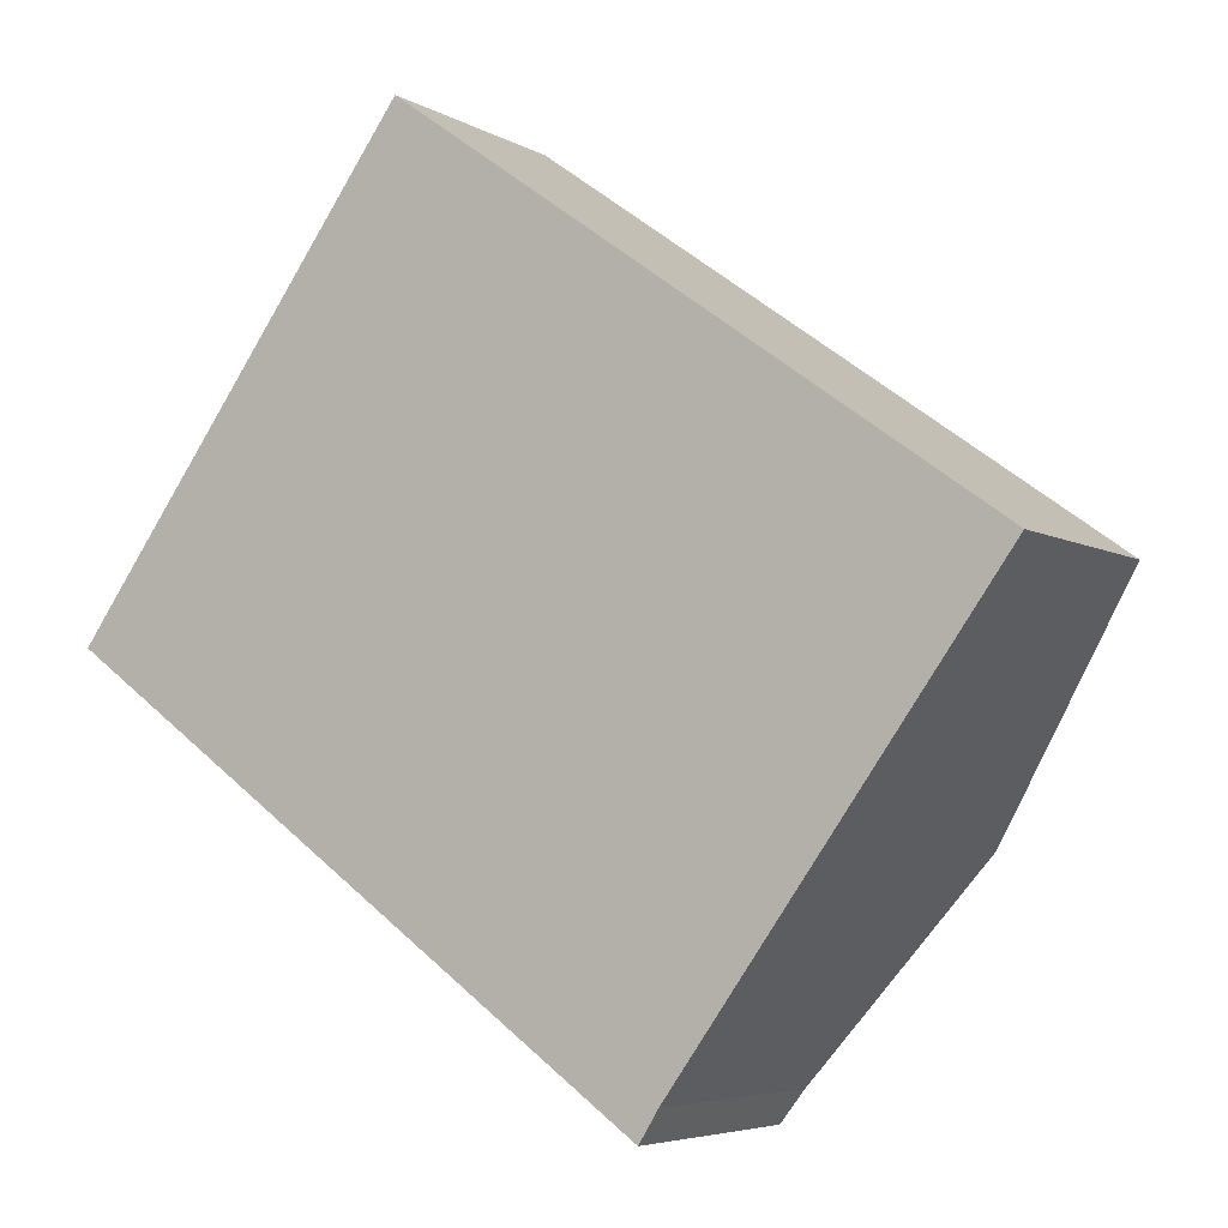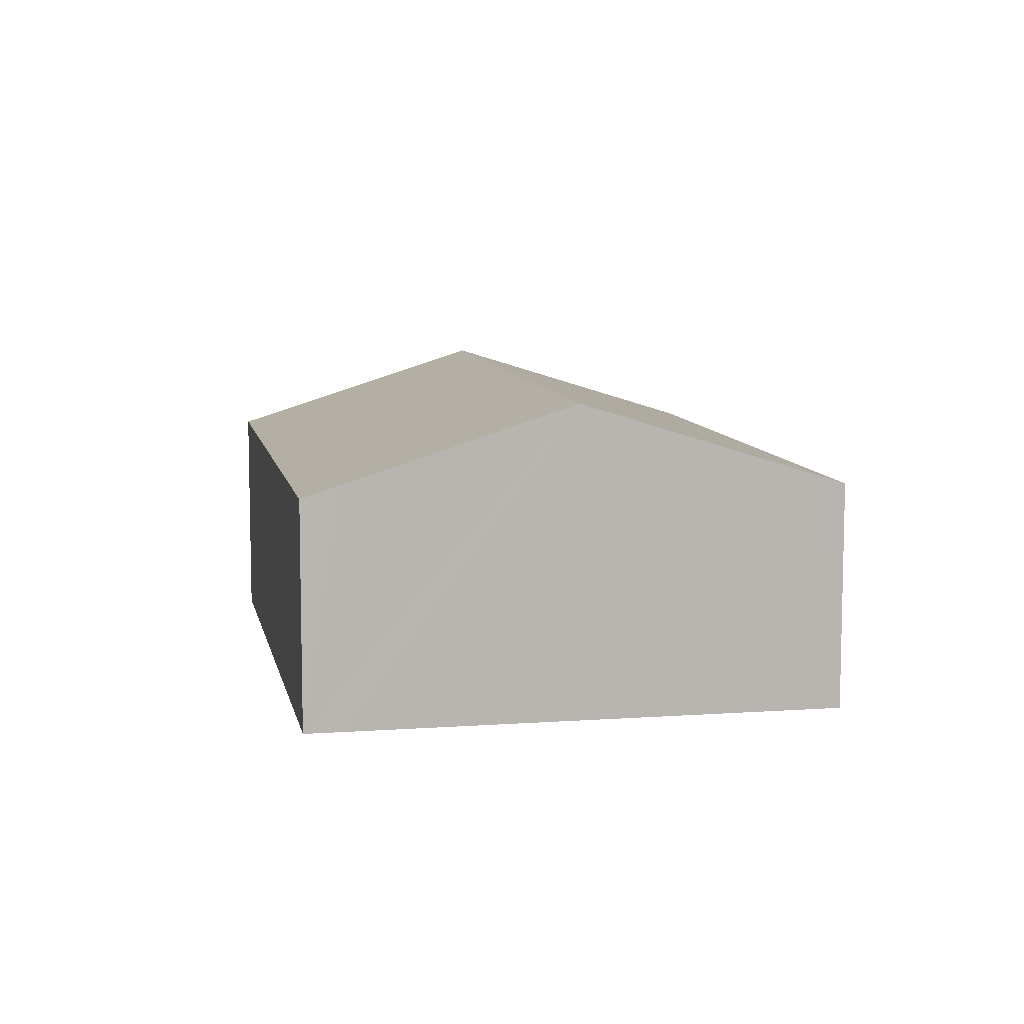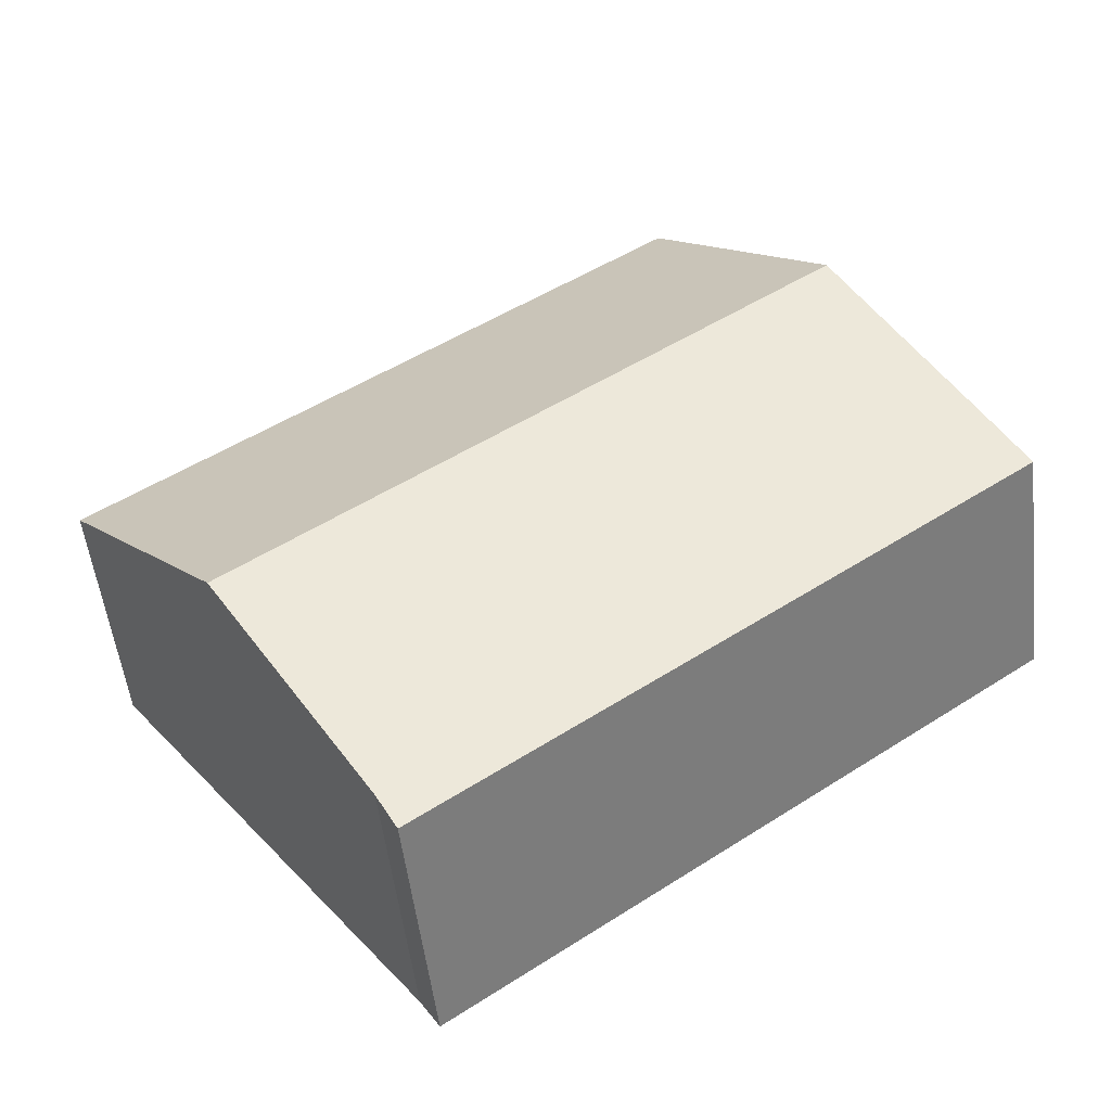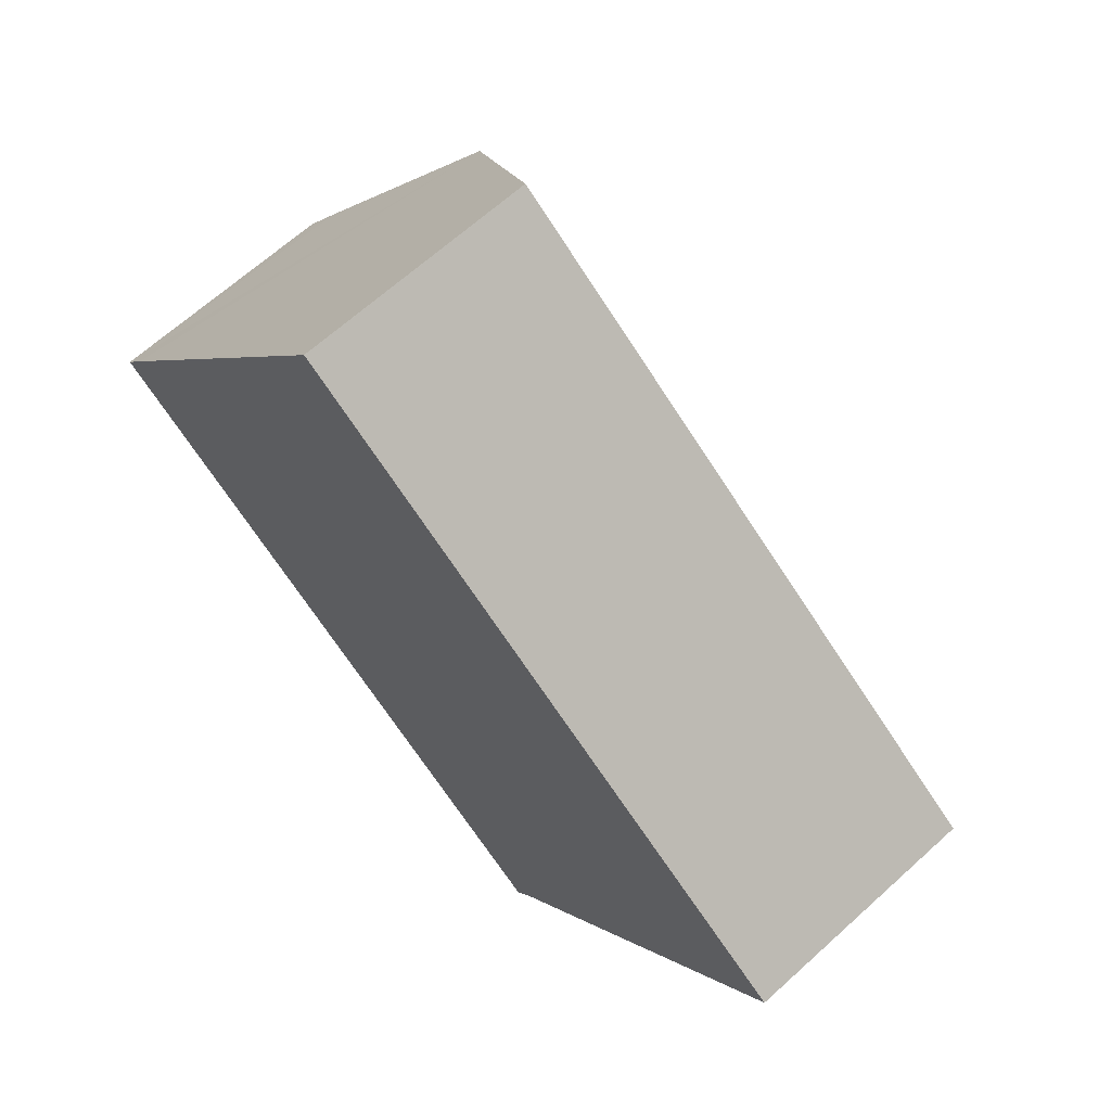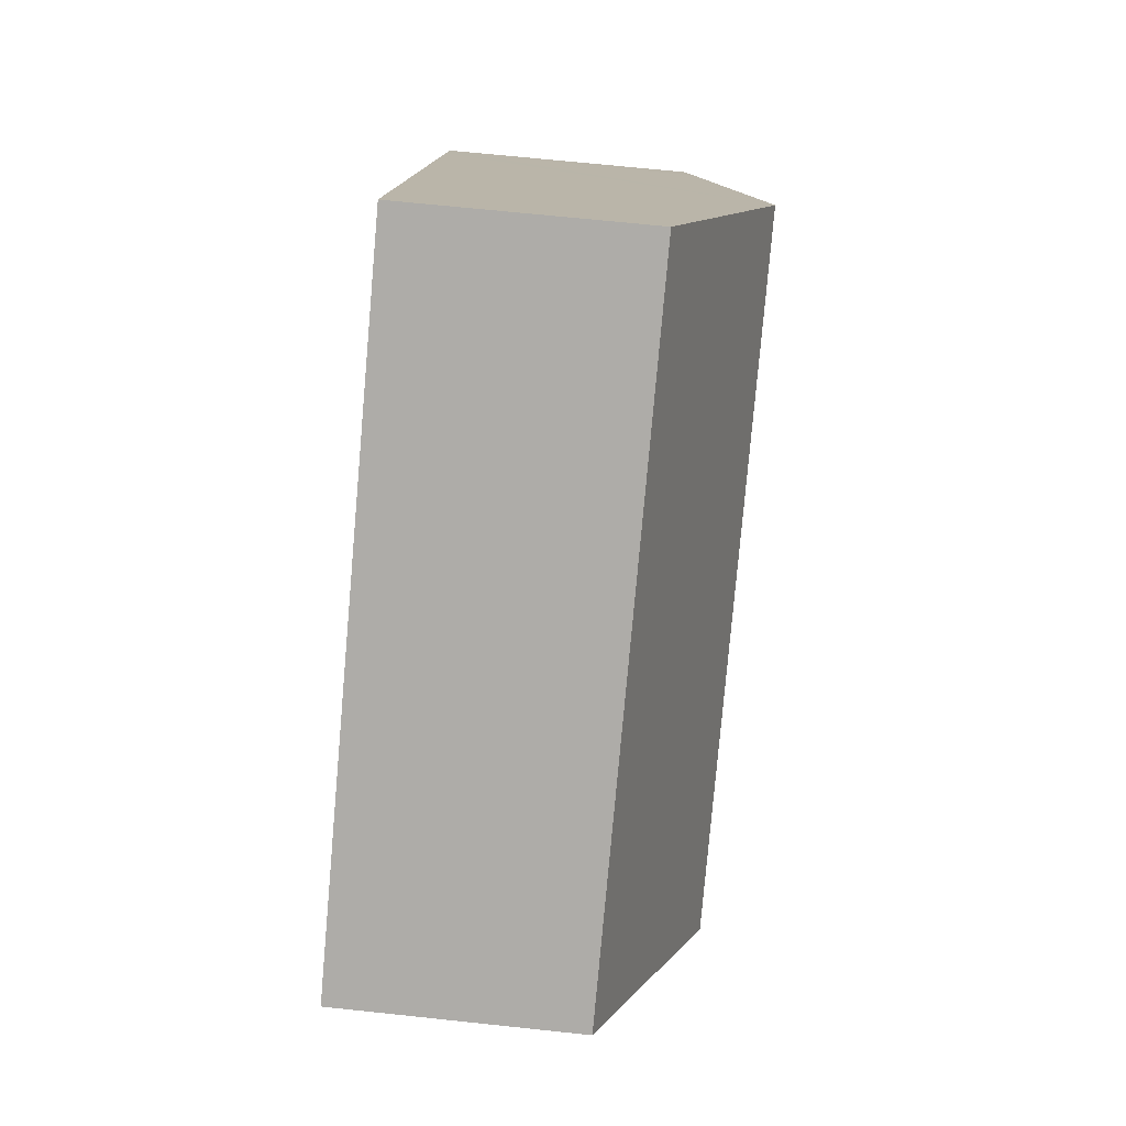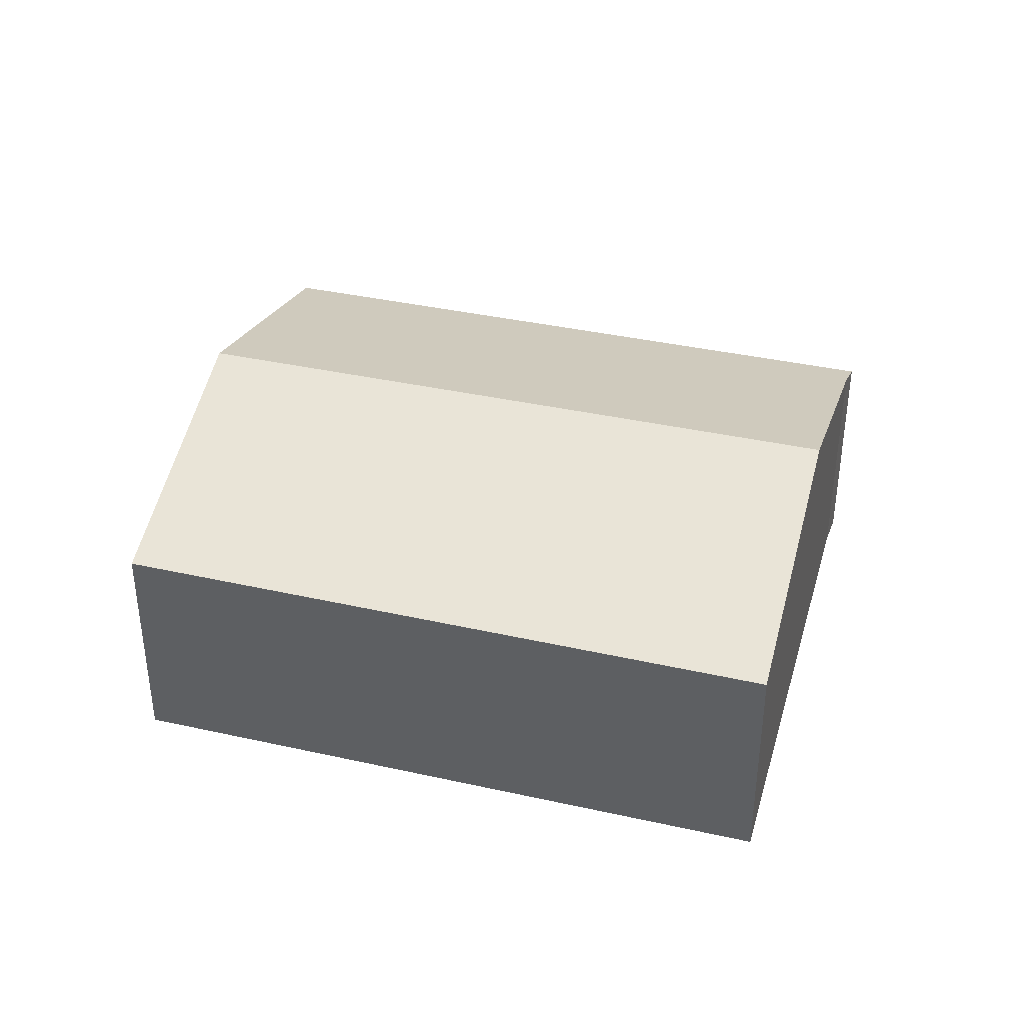
<metadata>
{"format":"obj","ext":"obj","renderer":"f3d","projection":"perspective","resolution":1024,"background":"white","views":[{"elev":-5.3,"azim":30.9,"up":"+Z"},{"elev":8.8,"azim":-65.1,"up":"+Y"},{"elev":-52.0,"azim":-173.3,"up":"+Z"},{"elev":65.5,"azim":47.6,"up":"+Z"},{"elev":67.1,"azim":96.1,"up":"+Z"},{"elev":39.3,"azim":51.2,"up":"+Y"}]}
</metadata>
<code>
v  2.833 5.582 3.922
v  15.36 4.047 0.865
v  12.51 5.582 -3.101
v  5.652 4.071 7.816
v  0 4.061 2.487e-16
v  10.04 4.252 -6.539
v  9.725 4.061 -7.055
v  0.395 4.276 0.556
v  9.725 4.32e-16 -7.055
v  0 0 0
v  0.395 -3.405e-17 0.556
v  2.833 -2.402e-16 3.922
v  5.652 -4.786e-16 7.816
v  15.36 -5.297e-17 0.865
v  10.04 4.004e-16 -6.539
v  12.51 1.899e-16 -3.101
g defaultobject
f 1 2 3
f 2 1 4
f 5 6 7
f 6 5 3
f 3 5 1
f 1 5 8
f 9 5 7
f 5 9 10
f 10 8 5
f 8 10 1
f 1 10 11
f 1 11 4
f 4 11 12
f 4 12 13
f 13 2 4
f 2 13 14
f 15 7 6
f 7 15 9
f 14 3 2
f 3 14 16
f 3 16 6
f 6 16 15
f 12 14 13
f 14 12 11
f 14 11 10
f 14 10 16
f 16 10 15
f 15 10 9

</code>
